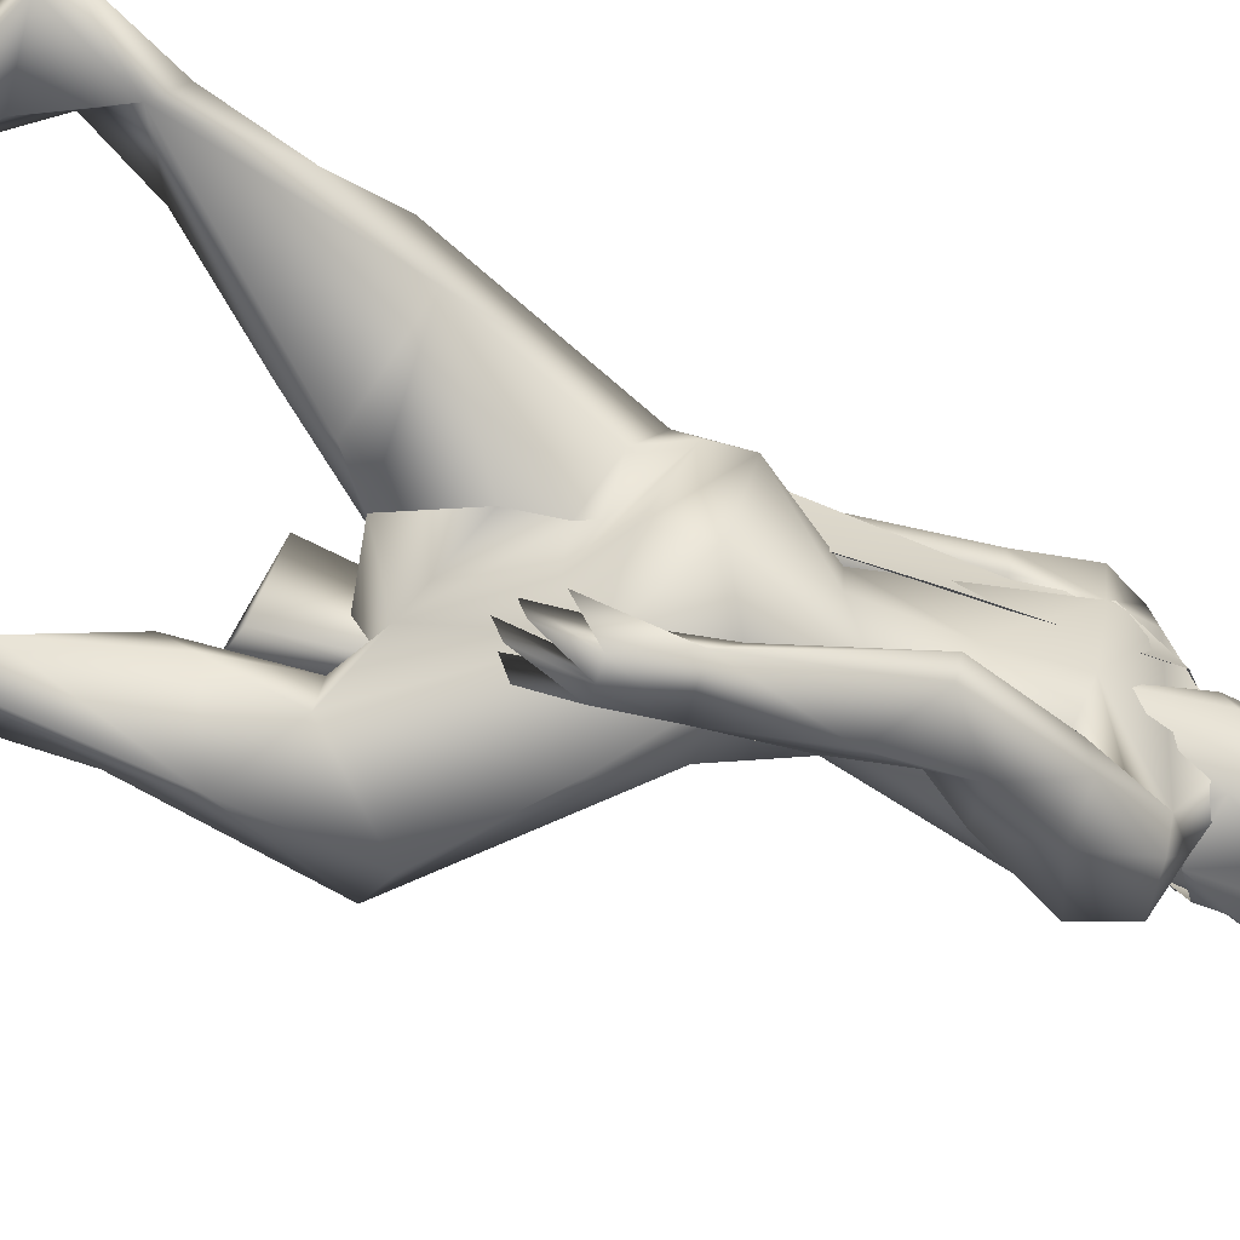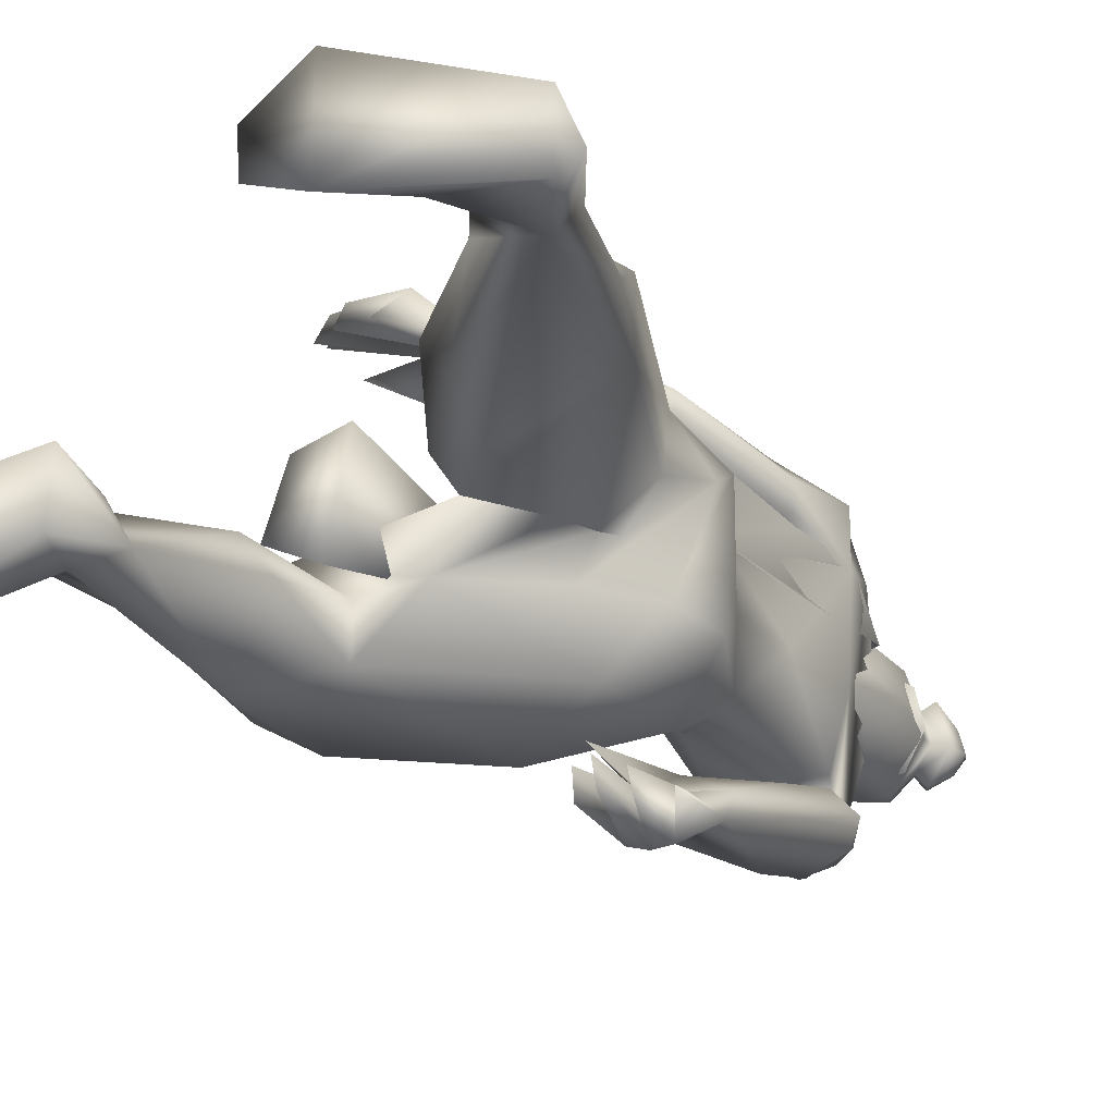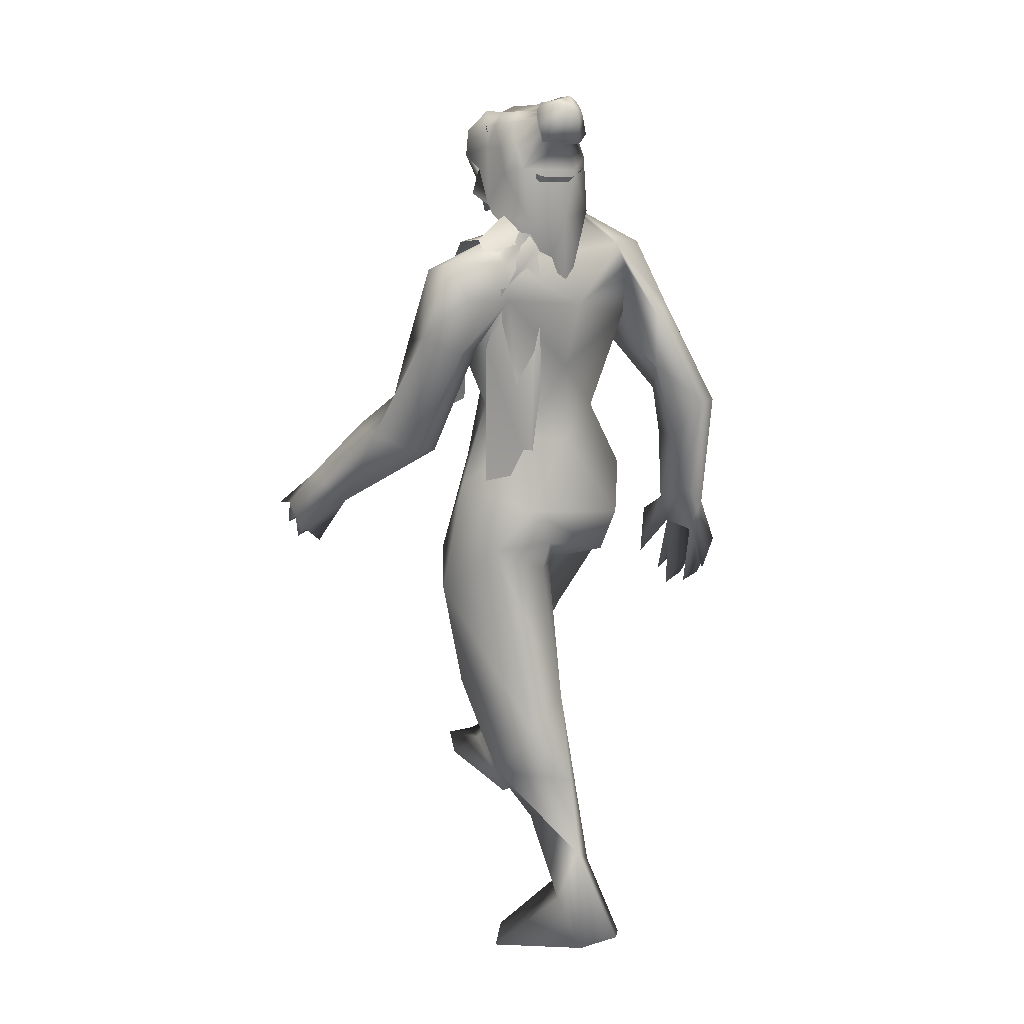
<metadata>
{"format":"obj","ext":"obj","renderer":"f3d","projection":"perspective","resolution":1024,"background":"white","views":[{"elev":-56.7,"azim":-111.1,"up":"+Y"},{"elev":-19.5,"azim":-150.3,"up":"+Y"},{"elev":21.7,"azim":-127.3,"up":"+Z"}]}
</metadata>
<code>
o Plane
v 0.291 0.08648 1.789
v 0.1601 0.06229 2.166
v 0.1265 0.2202 2.162
v 0.2342 0.0787 2
v 0.207 0.2362 1.994
v 0.0476 0.1002 2.256
v 0.02609 0.2309 2.19
v -0.05496 0.2106 2.048
v -0.05276 0.07983 2.159
v -0.01675 0.2368 1.883
v -0.06002 0.07132 1.763
v -0.03349 0.252 1.491
v -0.04046 0.09647 1.485
v 0.3119 0.0777 1.617
v 0.2572 0.2271 1.616
f 4 5 2
f 2 7 6
f 6 7 9
f 10 12 13
f 9 13 11
f 5 14 15
f 4 1 5
f 2 5 3
f 2 3 7
f 9 7 8
f 9 8 10
f 9 10 13
f 5 1 14
o hair_mesh18-geometry
v 0.02945 -0.1496 2.376
v 0.08902 -0.1576 2.36
v 0.06055 -0.1436 2.439
v 0.006531 -0.1437 2.224
v 0.1555 -0.1559 2.215
v 0.04287 -0.1549 2.183
v -0.03001 -0.08166 2.121
v -0.04395 0.0232 2.121
v 0.006659 0.1194 2.178
v -0.02485 0.09038 2.226
v -0.06256 -0.007882 2.228
v -0.04485 -0.02922 1.995
v -0.05007 -0.05034 2.362
v -0.005648 0.09759 2.378
v 0.02792 0.09863 2.442
v 0.06685 0.07849 2.495
v 0.07792 0.04945 2.52
v 0.09787 0.006637 2.514
v 0.09141 -0.06774 2.529
v 0.09326 -0.1175 2.493
v 0.1187 -0.1397 2.421
v 0.1708 -0.1353 2.33
v 0.1726 -0.1258 2.417
v 0.2432 -0.1349 2.384
v 0.2091 -0.1566 2.327
v 0.2182 -0.1398 2.263
v 0.2255 -0.08846 2.222
v 0.2347 -0.08711 2.294
v 0.2542 -0.08121 2.36
v 0.2552 -0.07566 2.423
v 0.2525 -0.1121 2.449
v 0.2043 -0.0808 2.468
v 0.1515 -0.1134 2.481
v 0.1557 -0.05293 2.515
v 0.2135 0.02665 2.49
v 0.1442 0.05626 2.509
v 0.1198 0.1002 2.483
v 0.08493 0.1108 2.424
v 0.1406 0.1118 2.42
v 0.1832 0.0755 2.47
v 0.2088 0.06273 2.505
v 0.2399 0.00345 2.464
v 0.2233 -0.04495 2.504
v 0.2578 -0.05015 2.48
v 0.243 0.05987 2.481
v 0.2336 0.08518 2.425
v 0.221 0.1212 2.452
v 0.2058 0.14 2.388
v 0.2256 0.09742 2.358
v 0.2028 0.09258 2.312
v 0.1602 0.1281 2.355
v 0.1452 0.1074 2.25
v 0.04986 0.1215 2.364
v 0.07476 0.1459 2.244
v 0.1736 0.1421 2.283
v 0.1972 0.0777 2.249
v 0.007727 -0.09215 2.443
v 0.02431 -0.08895 2.475
v -0.03254 -0.04206 2.436
v -0.009105 0.03281 2.445
v -0.04498 -0.08249 2.513
v 0.007843 0.03333 2.477
v 0.0275 0.02316 2.504
v 0.03309 0.008507 2.516
v 0.04315 -0.01311 2.513
v 0.03989 -0.05066 2.52
v 0.04083 -0.0758 2.502
v -0.01599 -0.1189 2.451
v 0.006468 -0.1146 2.494
v -0.07052 -0.05107 2.441
v -0.03879 0.05032 2.453
v -0.01584 0.05103 2.496
v 0.01078 0.03726 2.533
v 0.01835 0.01741 2.55
v 0.03198 -0.01186 2.546
v 0.02756 -0.0627 2.555
v 0.02883 -0.09675 2.531
v -0.03359 -0.08029 2.535
v -0.07262 -0.0481 2.508
v -0.05654 0.003298 2.514
v -0.05904 -0.04806 2.539
v -0.0449 0.003656 2.536
v -0.03141 -0.003324 2.554
v -0.02757 -0.01339 2.563
v -0.02066 -0.02823 2.561
v -0.0229 -0.054 2.566
v -0.02226 -0.07126 2.553
f 16 17 18
f 19 17 16
f 19 20 17
f 19 21 20
f 22 21 19
f 23 25 24
f 23 26 25
f 26 23 27
f 26 27 22
f 26 22 19
f 28 26 19
f 28 25 26
f 28 29 25
f 29 28 74
f 31 30 78
f 30 29 77
f 33 32 80
f 35 34 81
f 16 18 73
f 28 16 74
f 32 31 79
f 34 33 81
f 18 35 82
f 28 19 16
f 18 36 35
f 18 17 36
f 17 37 36
f 20 37 17
f 36 37 38
f 37 39 38
f 37 40 39
f 20 41 40
f 20 40 37
f 43 41 42
f 40 41 43
f 39 40 43
f 39 43 44
f 45 39 44
f 46 39 45
f 38 39 46
f 47 38 46
f 38 47 48
f 49 48 47
f 49 34 48
f 33 34 49
f 50 33 49
f 51 33 50
f 32 33 51
f 52 32 51
f 52 31 32
f 31 52 53
f 53 52 54
f 52 55 54
f 52 51 55
f 51 56 55
f 51 50 56
f 56 50 57
f 58 57 50
f 58 59 57
f 58 46 59
f 58 47 46
f 49 47 58
f 50 49 58
f 59 46 45
f 59 45 57
f 56 57 60
f 60 57 61
f 60 61 62
f 62 61 63
f 61 64 63
f 63 64 65
f 66 63 65
f 67 63 66
f 67 54 63
f 53 54 67
f 68 53 67
f 30 53 68
f 30 31 53
f 29 30 68
f 25 29 68
f 25 68 69
f 69 68 67
f 25 69 24
f 54 62 63
f 54 55 62
f 55 56 62
f 56 60 62
f 66 65 70
f 65 71 70
f 34 35 48
f 35 36 48
f 36 38 48
f 67 66 70
f 75 74 85
f 78 77 88
f 77 75 87
f 80 79 89
f 82 81 91
f 72 73 84
f 74 72 85
f 79 78 89
f 81 80 91
f 73 82 92
f 86 85 94
f 88 87 98
f 87 86 97
f 90 89 99
f 92 91 101
f 83 84 93
f 85 83 94
f 89 88 99
f 91 90 101
f 84 92 102
f 96 95 94
f 95 96 97
f 97 96 98
f 98 96 99
f 99 96 100
f 100 96 101
f 96 102 101
f 96 93 102
f 96 76 93
f 96 94 76
f 75 29 74
f 30 77 78
f 29 75 77
f 32 79 80
f 82 35 81
f 72 16 73
f 16 72 74
f 31 78 79
f 33 80 81
f 73 18 82
f 86 75 85
f 77 87 88
f 75 86 87
f 90 80 89
f 92 82 91
f 83 72 84
f 72 83 85
f 78 88 89
f 80 90 91
f 84 73 92
f 95 86 94
f 87 97 98
f 86 95 97
f 100 90 99
f 102 92 101
f 76 83 93
f 83 76 94
f 88 98 99
f 90 100 101
f 93 84 102
o body_mesh15-geometry
v 0.3659 -0.2028 0.3755
v 0.3349 -0.1103 0.6077
v 0.4303 -0.1248 0.4078
v 0.3056 -0.1739 0.6671
v 0.29 -0.1547 0.8646
v 0.2808 -0.2705 0.8474
v 0.4614 -0.3456 1.047
v 0.4342 -0.3347 0.7374
v 0.3793 -0.1364 0.3176
v 0.5281 -0.2207 0.5942
v 0.526 -0.1632 0.7071
v 0.4899 -0.04736 0.9308
v 0.5939 -0.1599 0.9781
v 0.1901 -0.1124 0.9339
v 0.01503 -0.2434 1.202
v 0.03757 -0.08911 1.143
v -0.1063 -0.1245 1.208
v -0.1437 -0.1486 1.336
v -0.1318 0.161 1.404
v -0.05045 -0.02342 1.568
v -0.01695 0.109 1.588
v 0.06869 0.2636 1.451
v -0.007132 -0.1582 1.634
v -0.005197 -0.2713 1.425
v 0.193 -0.3553 1.24
v 0.5876 -0.2762 1.026
v 0.439 -0.2456 0.313
v 0.5316 -0.2134 0.349
v 0.3685 -0.2448 0.163
v 0.7307 -0.1674 0.131
v 0.6851 -0.3885 0.1378
v 0.8188 -0.3054 0.1465
v 0.8316 -0.2188 0.1515
v 0.5994 -0.1706 0.2458
v 0.4949 -0.1256 1.135
v 0.1828 -0.2485 1.407
v 0.2868 -0.125 1.342
v 0.2227 -0.02935 1.209
v 0.2866 -0.02073 1.367
v 0.1733 -0.1328 1.616
v 0.1155 -0.1923 1.692
v 0.2437 0.005597 1.664
v -0.04531 -0.0302 1.789
v 0.08118 0.1679 1.677
v -0.0611 0.1915 2.025
v 0.1527 0.2603 1.974
v 0.07833 0.2429 1.894
v -0.01035 0.2694 1.887
v -0.01827 0.3296 1.884
v -0.05225 0.3243 2.044
v 0.006369 0.3411 2.146
v 0.03072 0.1915 2.184
v -0.04471 0.1909 2.128
v 0.02574 0.04296 2.256
v 0.002415 -0.0258 2.259
v -0.07289 -0.05746 1.975
v -0.05592 -0.2353 1.916
v 0.2052 -0.2335 1.944
v 0.2931 0.01499 1.884
v 0.159 0.1305 1.689
v 0.2048 0.1436 1.481
v 0.2657 0.0751 1.251
v 0.1301 -0.005573 1.147
v -0.02813 0.000324 1.19
v -0.008953 -0.002675 1.144
v -0.1033 0.09601 1.195
v -0.1522 0.1089 1.299
v 0.000304 -0.01465 1.027
v 0.08026 -0.01774 0.8491
v -0.07454 0.247 1.279
v 0.1946 -0.225 2.024
v 0.2479 0.008405 2.024
v 0.1718 -0.001469 2.079
v 0.1455 -0.3419 2.125
v 0.1539 -0.1095 2.12
v 0.08599 -0.2178 2.186
v 9.7e-05 -0.2551 2.113
v -0.00993 -0.2862 2.042
v 0.04302 -0.08624 2.255
v 0.1739 -0.04016 2.21
v 0.1239 0.06302 2.241
v 0.2365 0.05317 2.209
v 0.05052 0.1086 2.315
v 0.09382 0.1091 2.377
v 0.04932 0.09103 2.384
v -0.03479 0.05331 2.356
v -0.05968 -0.03549 2.346
v 0.126 0.09755 2.121
v 0.1219 0.276 2.065
v 0.201 0.3562 1.872
v 0.1438 0.3164 1.615
v 0.1928 0.3555 1.712
v 0.07068 0.3603 1.581
v 0.0743 0.4239 1.583
v 0.1807 0.4941 1.624
v 0.05561 0.4023 1.929
v 0.09075 0.3568 2.111
v 0.1814 0.422 1.728
v 0.2966 0.4182 1.612
v 0.296 0.4717 1.617
v 0.3357 0.4261 1.434
v 0.3478 0.4963 1.368
v 0.4444 0.4584 1.446
v 0.4308 0.4816 1.317
v 0.441 0.5829 1.267
v 0.4403 0.5493 1.438
v 0.4329 0.3769 1.357
v 0.5442 0.4264 1.273
v 0.4763 0.4903 1.367
v 0.6331 0.5114 1.286
v 0.5028 0.5965 1.339
v 0.5661 0.5022 1.202
v 0.54 0.5505 1.204
v 0.471 0.5978 1.303
v 0.6102 0.5663 1.3
v 0.5932 0.5509 1.236
v 0.6222 0.497 1.227
v 0.4846 0.5085 1.199
v -0.01027 -0.1146 2.354
v 0.08603 -0.1444 2.312
v 0.2402 -0.04917 2.215
v 0.2747 0.009707 2.27
v 0.2548 0.05393 2.273
v 0.2355 -0.008428 2.274
v 0.2728 -0.03802 2.275
v 0.2688 0.02882 2.303
v 0.2335 -0.09261 2.382
v 0.1268 -0.1354 2.373
v 0.2427 -0.0278 2.352
v 0.2143 0.0907 2.382
v 0.1804 0.08731 2.466
v 0.2534 0.004798 2.395
v 0.2295 0.001727 2.478
v 0.2049 -0.09459 2.464
v 0.3045 0.02423 2.328
v 0.08008 -0.1296 2.381
v -0.1303 -0.3089 1.757
v 0.06195 -0.2964 1.8
v 0.1912 -0.3406 2.009
v 0.02038 -0.3515 2.099
v -0.1174 -0.3213 1.906
v -0.0918 -0.373 1.93
v 0.06906 -0.3633 1.798
v -0.08142 -0.4667 1.753
v -0.04417 -0.4247 1.674
v -0.0951 -0.5055 1.551
v -0.218 -0.4601 1.644
v -0.2358 -0.3994 1.653
v -0.1552 -0.3605 1.526
v 0.01696 -0.4167 1.929
v -0.06106 -0.3586 1.662
v -0.04555 -0.4011 1.512
v -0.03142 -0.453 1.511
v -0.1618 -0.4823 1.293
v -0.07486 -0.3911 1.302
v -0.03868 -0.4945 1.307
v -0.1466 -0.5531 1.146
v -0.1821 -0.4775 1.076
v -0.1445 -0.4532 1.201
v -0.1471 -0.4122 1.357
v 0.006706 -0.395 1.239
v -0.05306 -0.4419 1.207
v -0.05135 -0.5429 1.155
v -0.09749 -0.5558 1.151
v -0.13 -0.503 1.037
v -0.1261 -0.4503 1.023
v -0.006952 -0.373 1.103
v -0.02166 -0.4347 1.032
v -0.01272 -0.4911 1.056
v -0.07178 -0.4286 1.003
v -0.0722 -0.4868 1.023
v 0.2178 0.2313 1.198
v -0.243 0.134 0.8432
v -0.2739 0.2695 0.7873
v 0.07261 0.3345 1.137
v 0.09884 0.2178 0.7508
v 0.1479 0.07213 0.863
v -0.005 0.01365 0.7702
v -0.3739 0.1308 0.3427
v -0.3454 0.1757 0.6147
v -0.4002 0.1946 0.403
v -0.5393 0.1524 0.1602
v -0.4967 0.1089 0.1431
v -0.4991 0.2543 0.1423
v -0.1812 0.1106 0.01629
v -0.1841 0.3364 0.01886
v -0.06978 0.2302 -0.004833
v -0.3755 0.2455 0.2485
v -0.2679 0.182 0.4622
v -0.1724 0.3203 0.6167
v 0.03035 0.3015 0.8357
v -0.01127 0.1119 0.6637
v -0.1869 0.2033 0.4306
v -0.2943 0.1924 0.2583
v -0.2745 0.1408 0.1632
v -0.07138 0.1427 0.002442
v 0.3572 -0.1029 0.1653
v 0.2718 -0.00707 1.479
v 0.3227 0.02508 1.235
v 0.3668 -0.09421 0.7112
v 0.3414 0.06928 0.7511
v 0.2576 -0.1416 0.7252
v 0.2348 0.1139 0.7705
f 103 104 105
f 106 104 103
f 106 107 104
f 108 107 106
f 108 110 109
f 106 110 108
f 106 103 110
f 111 103 105
f 105 113 112
f 104 113 105
f 114 113 104
f 114 115 113
f 107 116 114
f 116 107 108
f 117 116 108
f 117 118 116
f 118 117 119
f 120 119 117
f 120 121 119
f 122 121 120
f 123 121 122
f 121 123 124
f 125 122 120
f 120 126 125
f 120 117 126
f 117 127 126
f 117 108 127
f 108 109 127
f 110 128 109
f 110 112 128
f 129 112 110
f 129 130 112
f 132 133 131
f 132 134 133
f 132 135 134
f 136 135 132
f 136 134 135
f 136 130 134
f 129 134 130
f 134 129 133
f 129 131 133
f 105 130 136
f 112 130 105
f 128 112 113
f 128 113 115
f 137 128 115
f 127 109 128
f 127 128 138
f 139 138 128
f 126 127 138
f 141 139 140
f 138 139 141
f 142 138 141
f 126 138 142
f 126 142 143
f 125 126 143
f 145 122 125
f 145 123 122
f 123 147 146
f 147 149 148
f 147 150 149
f 147 151 150
f 147 152 151
f 153 152 147
f 153 155 154
f 153 147 155
f 154 155 156
f 155 157 156
f 157 155 179
f 179 155 158
f 155 147 158
f 158 147 145
f 147 123 145
f 158 145 159
f 159 145 125
f 159 125 143
f 159 143 160
f 160 143 142
f 160 142 161
f 161 142 144
f 161 144 162
f 144 163 162
f 144 141 163
f 144 142 141
f 163 141 164
f 141 140 164
f 164 140 165
f 166 165 140
f 166 167 165
f 166 168 167
f 168 166 169
f 169 166 118
f 170 279 164
f 167 275 170
f 140 139 170
f 170 139 137
f 139 128 137
f 170 137 171
f 137 114 171
f 137 115 114
f 116 171 114
f 116 170 171
f 167 170 165
f 165 170 164
f 169 118 119
f 121 169 119
f 121 172 169
f 121 124 172
f 124 146 163
f 123 146 124
f 148 162 146
f 148 161 162
f 173 160 161
f 175 173 174
f 175 176 173
f 177 176 175
f 177 178 176
f 179 158 180
f 157 179 181
f 181 179 178
f 181 178 177
f 181 177 182
f 182 177 175
f 183 182 175
f 183 184 182
f 183 185 184
f 185 187 186
f 188 185 156
f 188 187 185
f 189 188 156
f 189 156 157
f 156 183 190
f 156 185 183
f 183 175 190
f 190 175 199
f 175 191 199
f 175 174 191
f 174 161 191
f 174 173 161
f 191 161 148
f 191 148 192
f 302 304 305
f 193 192 148
f 193 194 192
f 196 198 197
f 196 151 198
f 151 196 195
f 151 195 150
f 195 193 150
f 150 193 149
f 193 148 149
f 151 152 198
f 152 153 198
f 198 153 199
f 199 153 154
f 199 154 190
f 156 190 154
f 191 192 199
f 198 199 192
f 192 194 200
f 200 194 201
f 193 201 194
f 197 200 202
f 197 198 200
f 198 192 200
f 200 201 202
f 195 203 193
f 195 204 203
f 196 204 195
f 196 197 204
f 202 201 205
f 193 205 201
f 193 203 205
f 203 204 206
f 204 208 207
f 204 197 208
f 197 202 208
f 202 205 208
f 209 210 205
f 211 210 209
f 205 210 211
f 208 205 211
f 208 211 212
f 211 213 212
f 203 206 211
f 206 207 214
f 207 215 214
f 207 216 215
f 207 208 216
f 208 213 216
f 213 208 217
f 208 212 217
f 213 217 212
f 216 213 218
f 213 219 218
f 211 219 213
f 211 216 219
f 216 211 206
f 206 214 216
f 216 214 215
f 216 218 219
f 206 220 207
f 206 204 220
f 204 207 220
f 203 211 209
f 203 209 205
f 147 148 146
f 189 157 181
f 189 181 221
f 221 181 222
f 181 182 222
f 182 223 222
f 182 184 223
f 225 224 184
f 225 226 224
f 225 227 226
f 228 227 225
f 223 227 229
f 224 223 184
f 227 223 224
f 226 227 224
f 222 223 229
f 222 229 230
f 229 227 231
f 231 227 228
f 228 225 232
f 232 225 184
f 185 232 184
f 185 186 232
f 186 233 232
f 233 234 232
f 235 234 233
f 235 236 234
f 236 229 234
f 230 229 236
f 234 229 231
f 231 237 234
f 228 237 231
f 234 237 228
f 234 228 232
f 221 222 238
f 222 230 238
f 180 158 159
f 180 159 160
f 180 160 239
f 239 160 240
f 240 160 241
f 173 241 160
f 176 241 173
f 178 242 176
f 179 242 178
f 179 180 243
f 180 239 243
f 244 243 250
f 250 243 239
f 246 247 245
f 246 248 247
f 249 248 246
f 250 239 251
f 244 250 249
f 249 246 244
f 244 246 252
f 246 245 252
f 252 245 241
f 252 241 176
f 244 252 242
f 242 252 176
f 179 244 242
f 179 243 244
f 241 245 240
f 239 240 253
f 245 253 240
f 245 247 253
f 247 254 253
f 247 255 254
f 248 255 247
f 251 253 254
f 239 253 251
f 249 256 248
f 249 250 256
f 251 254 257
f 255 257 254
f 255 258 257
f 248 258 255
f 256 258 248
f 256 259 258
f 256 260 259
f 261 260 256
f 261 259 260
f 250 251 262
f 250 262 256
f 262 261 256
f 251 257 262
f 257 258 263
f 258 264 263
f 258 266 265
f 259 266 258
f 259 267 266
f 259 268 267
f 261 268 259
f 261 266 268
f 261 264 266
f 262 264 261
f 257 264 262
f 264 269 263
f 257 269 264
f 257 263 269
f 264 270 265
f 258 270 264
f 258 271 270
f 265 271 258
f 265 270 271
f 264 265 272
f 265 273 272
f 266 273 265
f 266 272 273
f 264 272 266
f 266 267 268
f 146 162 163
f 124 163 274
f 163 164 274
f 275 171 170
f 168 275 167
f 172 275 168
f 172 276 275
f 172 277 276
f 172 124 277
f 124 274 277
f 164 278 274
f 164 279 278
f 279 171 280
f 275 280 171
f 170 171 279
f 275 281 280
f 282 281 275
f 283 281 282
f 284 281 283
f 284 285 281
f 286 285 284
f 286 287 285
f 288 287 286
f 288 289 287
f 288 290 289
f 290 288 286
f 286 283 290
f 283 286 284
f 283 292 291
f 283 282 292
f 282 276 292
f 276 293 292
f 276 282 275
f 276 277 293
f 277 278 293
f 277 274 278
f 279 294 278
f 280 294 279
f 293 278 295
f 278 294 295
f 281 295 294
f 295 281 296
f 281 297 296
f 281 285 297
f 285 287 297
f 297 287 298
f 289 298 287
f 289 297 298
f 289 296 297
f 290 296 289
f 290 295 296
f 290 291 295
f 283 291 290
f 291 292 295
f 292 293 295
f 280 281 294
f 172 168 169
f 299 136 132
f 105 136 299
f 111 105 299
f 111 299 103
f 103 299 131
f 299 132 131
f 131 129 103
f 103 129 110
f 107 114 104
f 300 302 301
f 302 303 301
f 300 305 304
f 301 305 300
f 300 304 302
f 166 167 118
f 166 140 167
f 167 140 170
f 167 170 116
f 118 167 116
f 303 305 301
f 303 302 305

</code>
